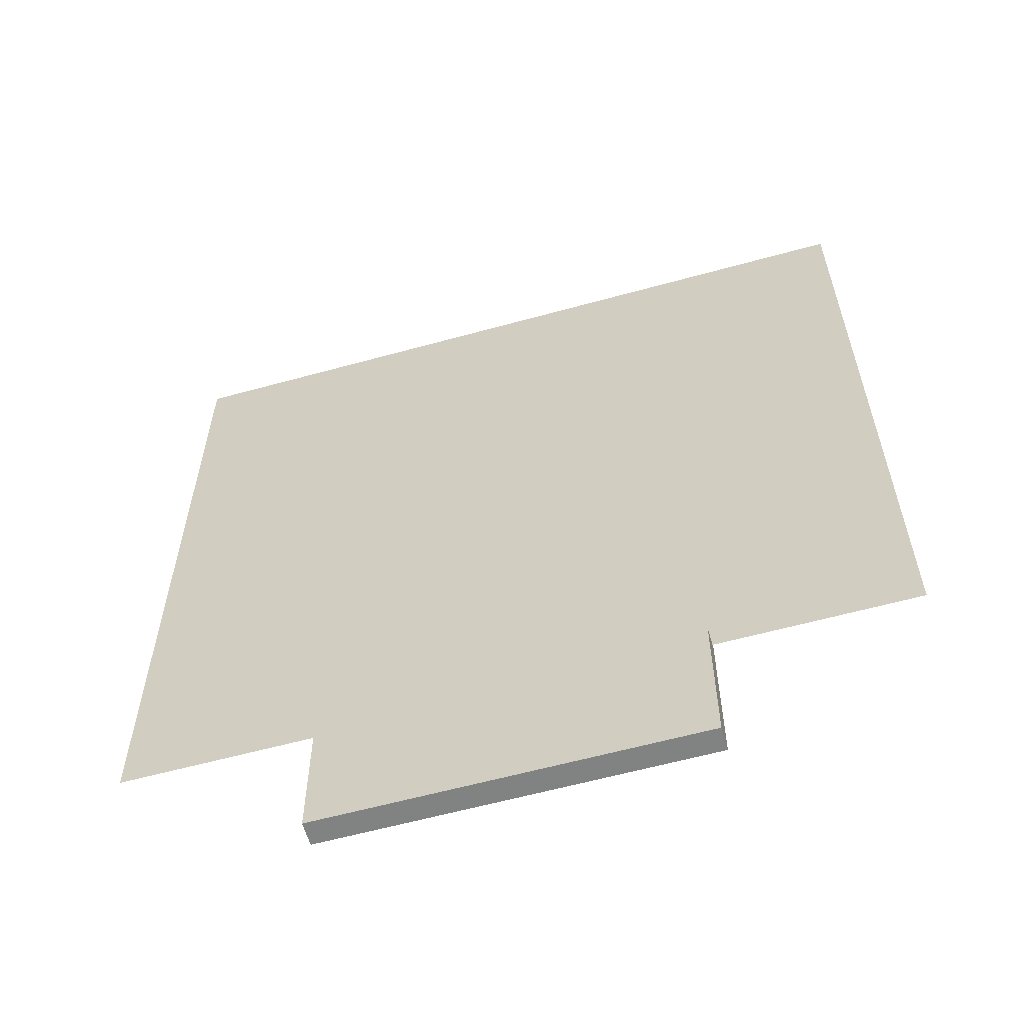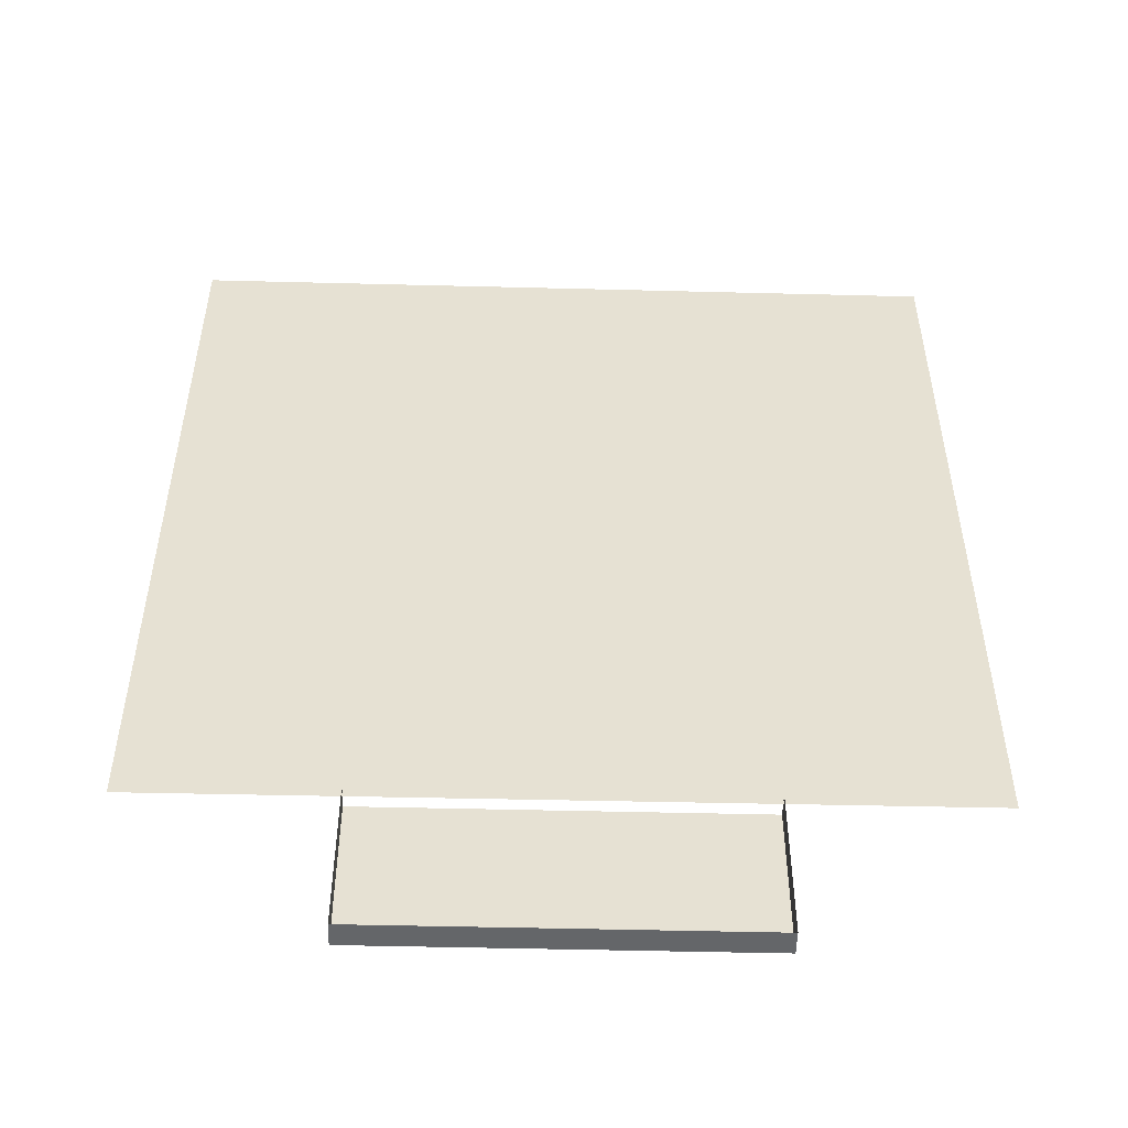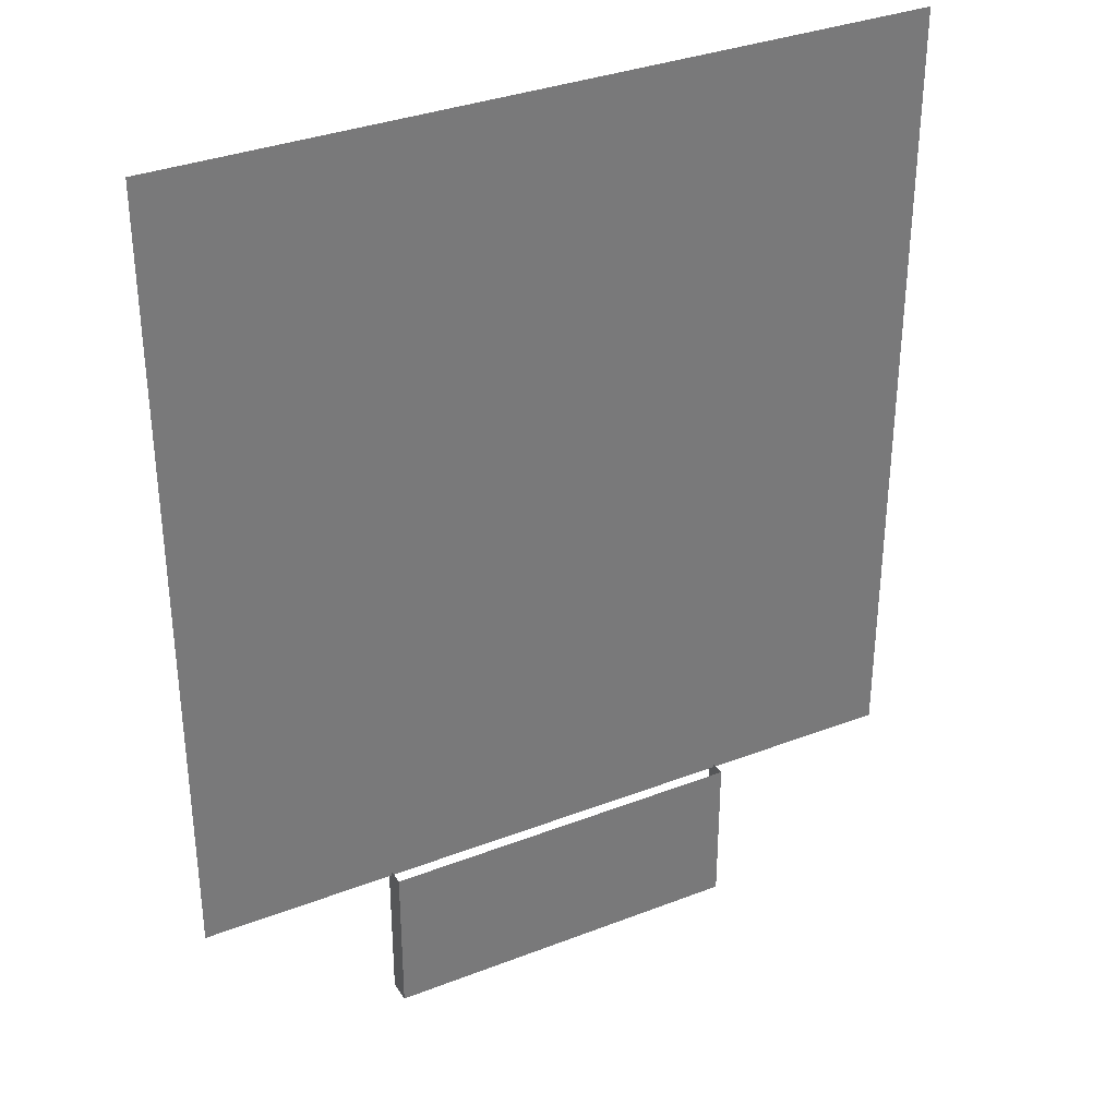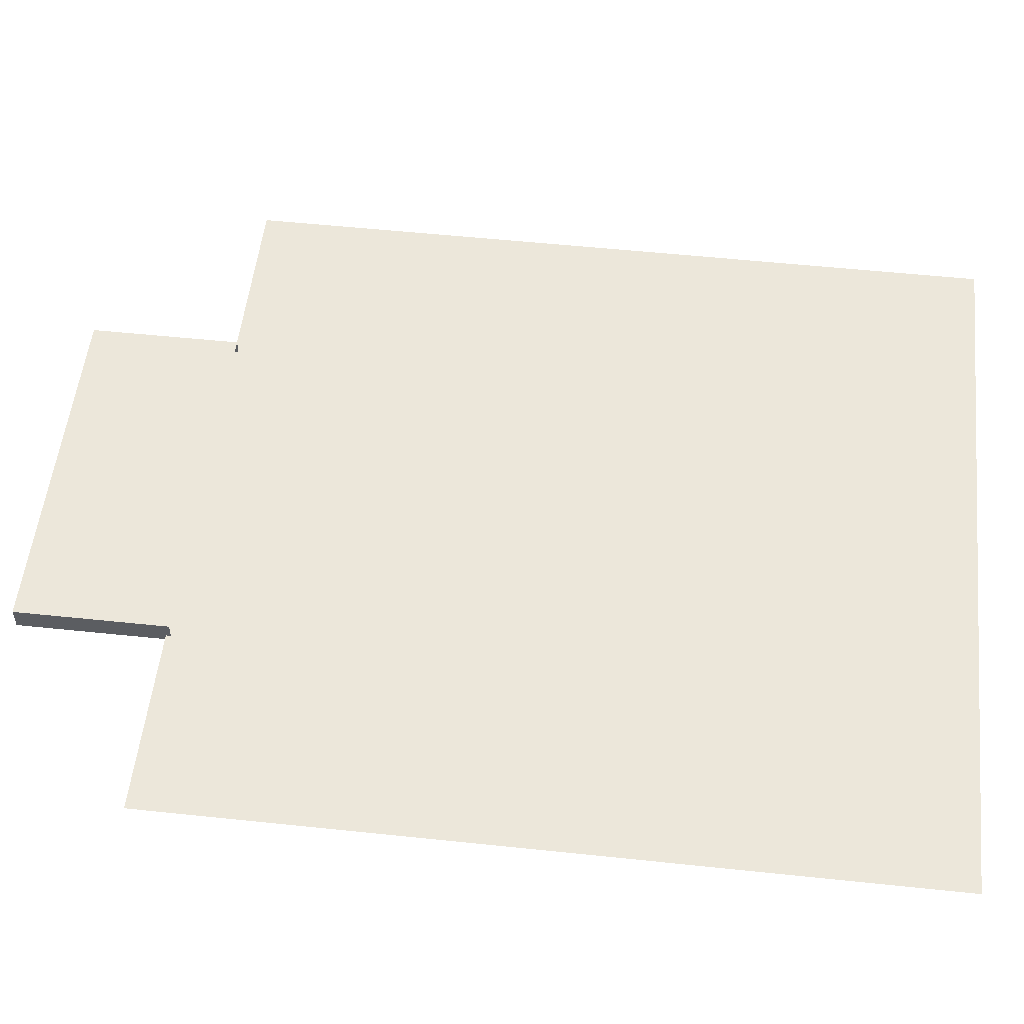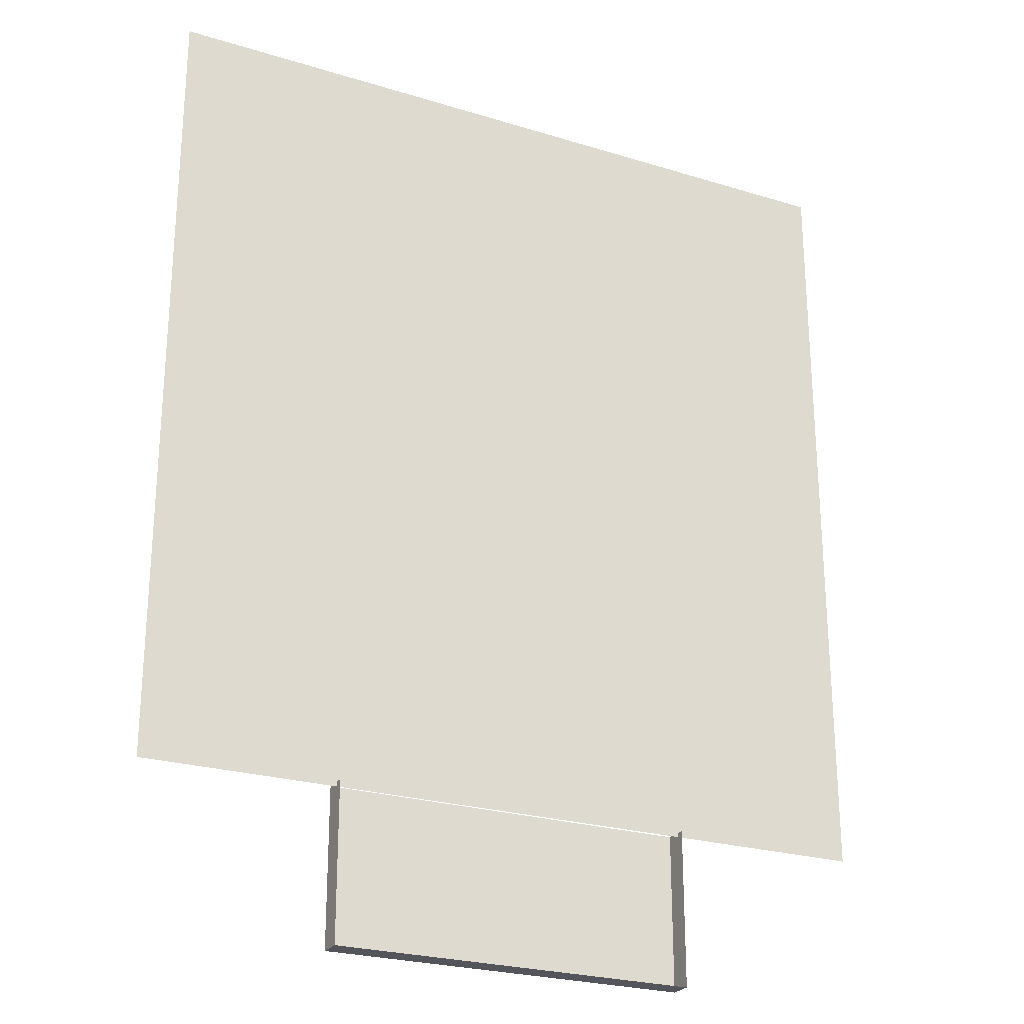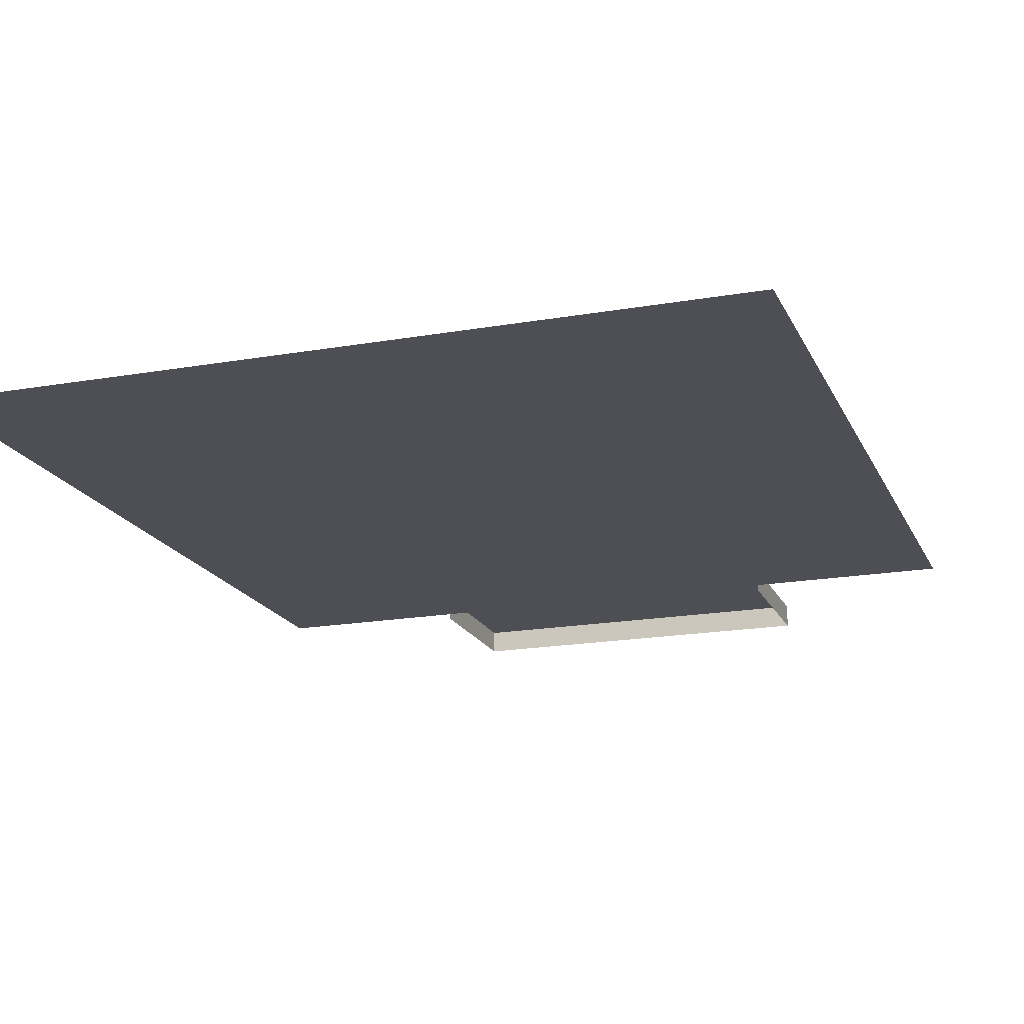
<metadata>
{"format":"obj","ext":"obj","renderer":"f3d","projection":"perspective","resolution":1024,"background":"white","views":[{"elev":-60.6,"azim":-164.3,"up":"+Z"},{"elev":-51.7,"azim":-1.5,"up":"+Z"},{"elev":33.9,"azim":152.3,"up":"+Z"},{"elev":53.8,"azim":-83.6,"up":"+Y"},{"elev":-25.0,"azim":-26.4,"up":"+Z"},{"elev":-18.4,"azim":18.8,"up":"+Y"}]}
</metadata>
<code>
v -482 9 -519
v -482 9 499
v 484 9 497
v 485 9 -517
v -482 9 -519
v 484 9 497
v 235 30 -512
v 235 30 -712
v -234 30 -712
v -234 30 -712
v -234 30 -512
v 235 30 -512
v 235 30 -712
v 235 0 -712
v -234 0 -712
v -234 0 -712
v -234 30 -712
v 235 30 -712
v 235 30 -512
v 235 0 -512
v 235 0 -712
v 235 0 -712
v 235 30 -712
v 235 30 -512
v -234 30 -712
v -234 0 -712
v -234 0 -512
v -234 0 -512
v -234 30 -512
v -234 30 -712
f 1 2 3
f 4 5 6
f 7 8 9
f 10 11 12
f 13 14 15
f 16 17 18
f 19 20 21
f 22 23 24
f 25 26 27
f 28 29 30

</code>
